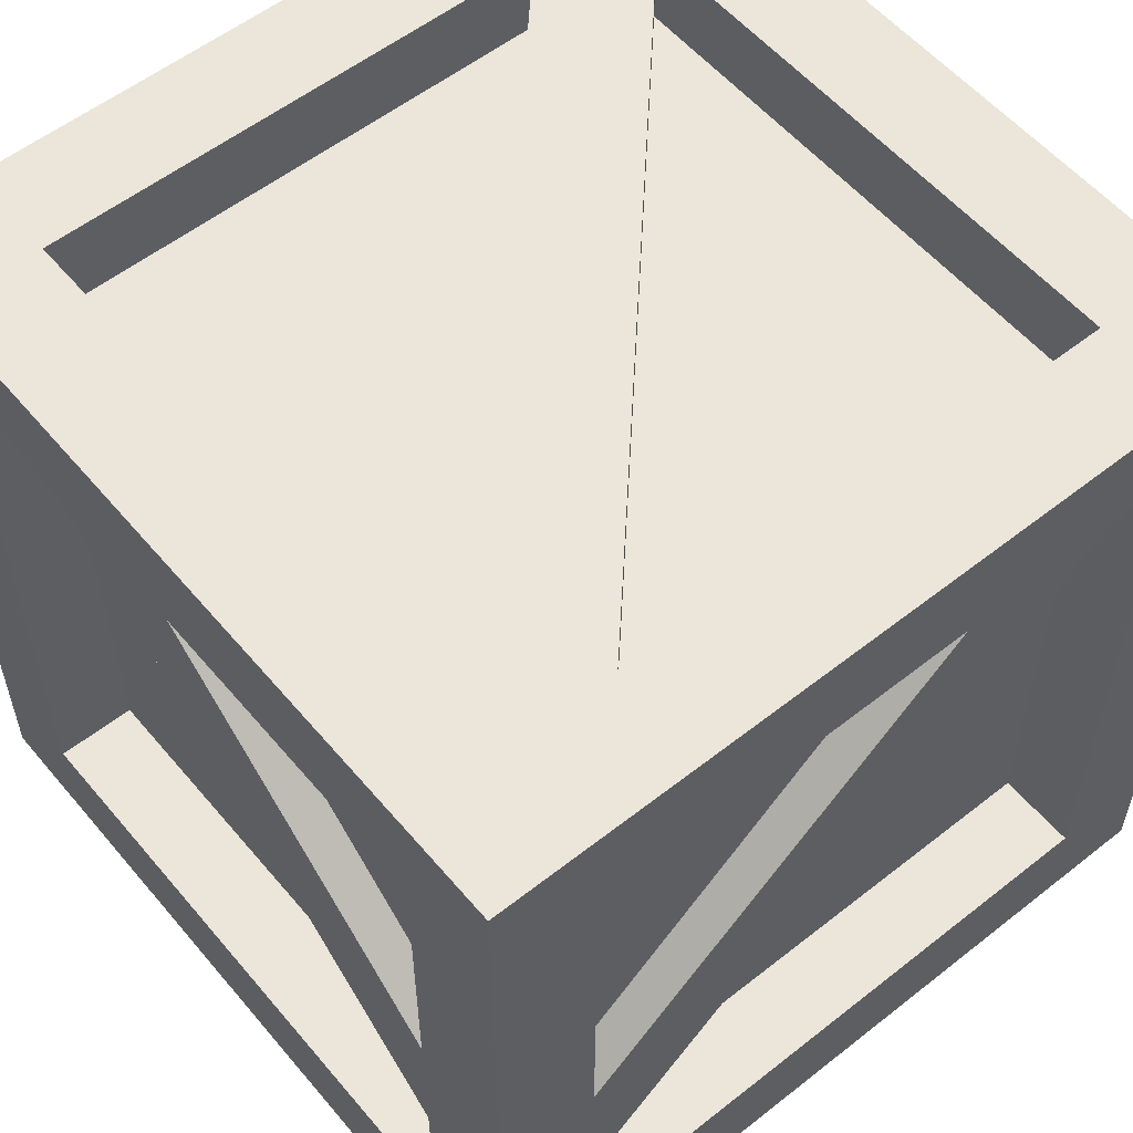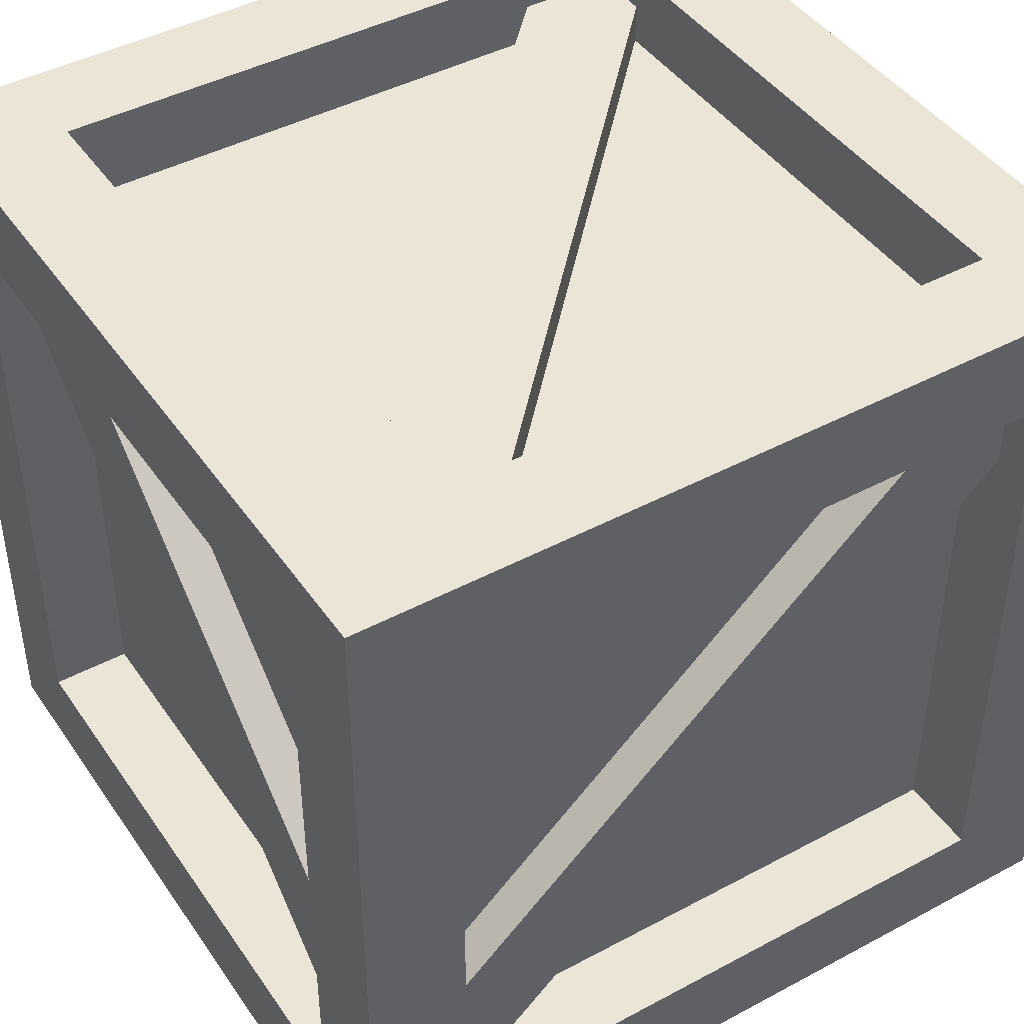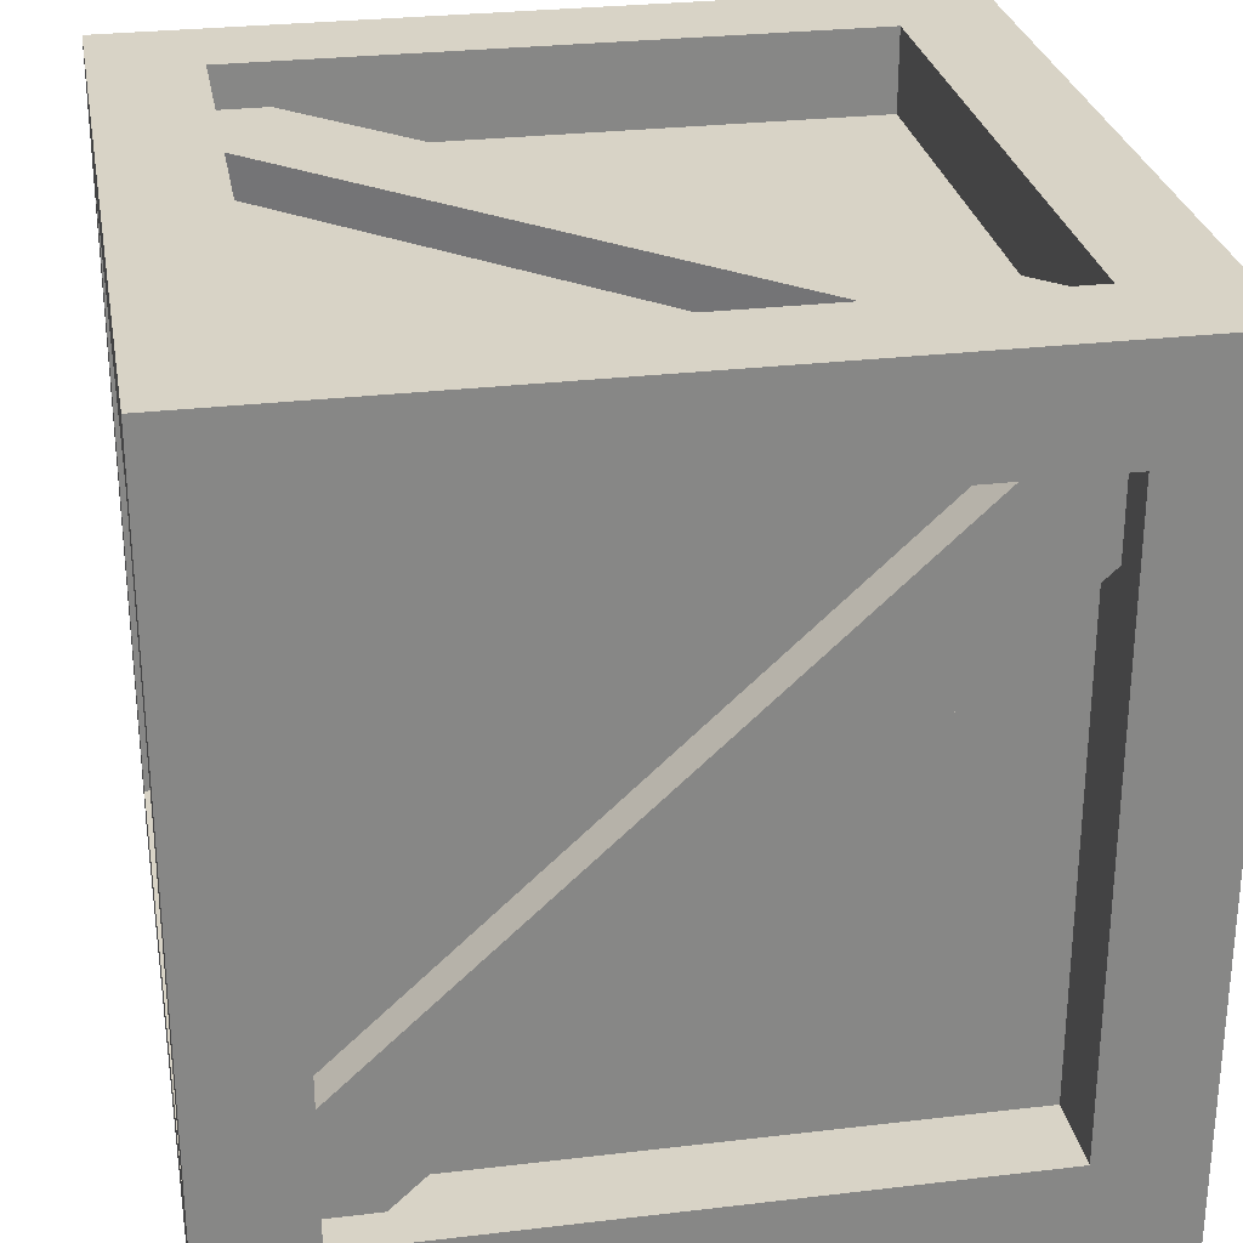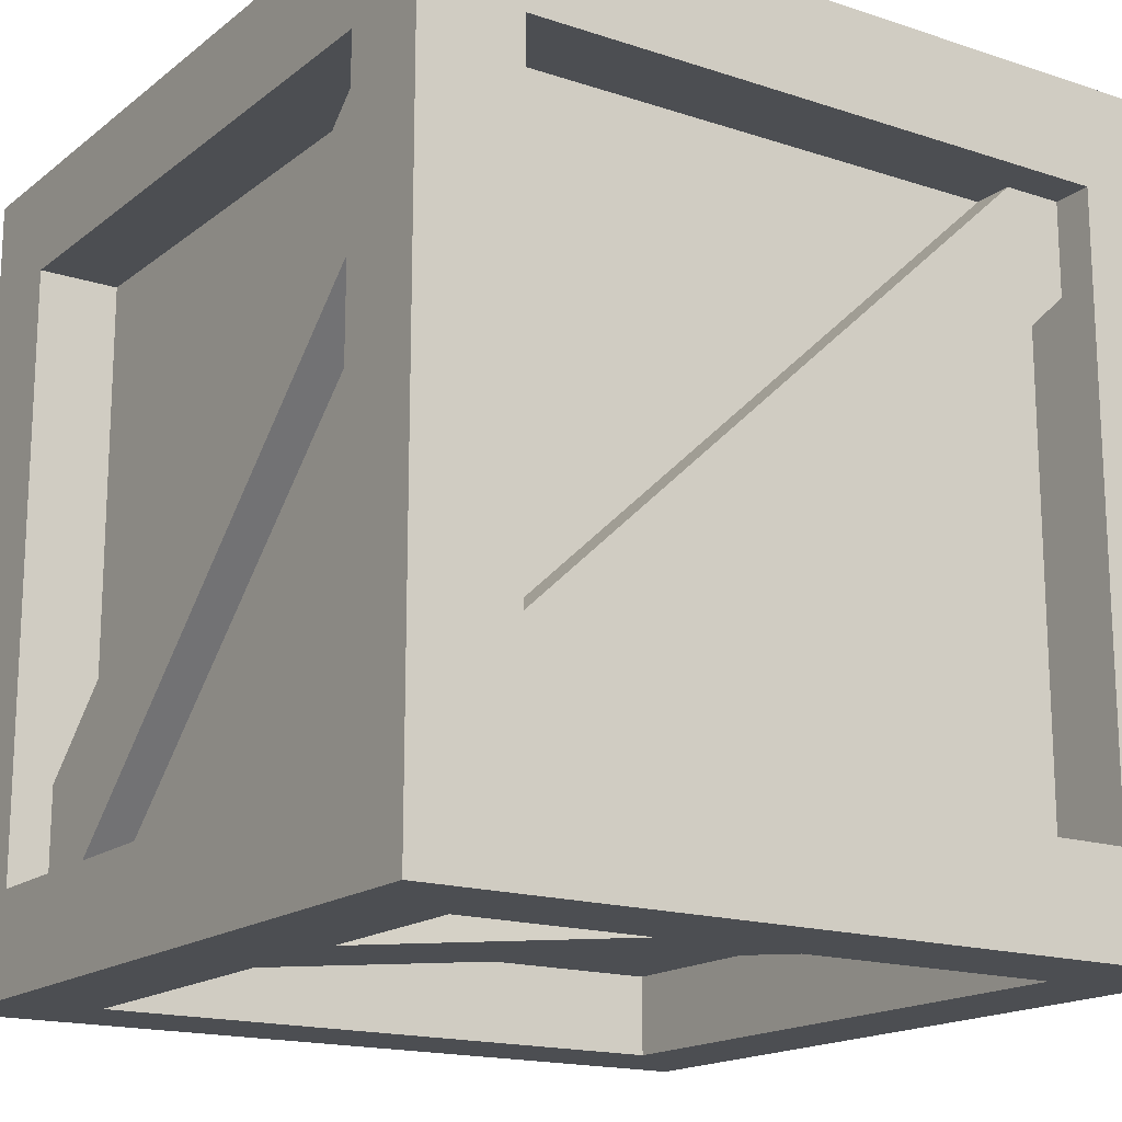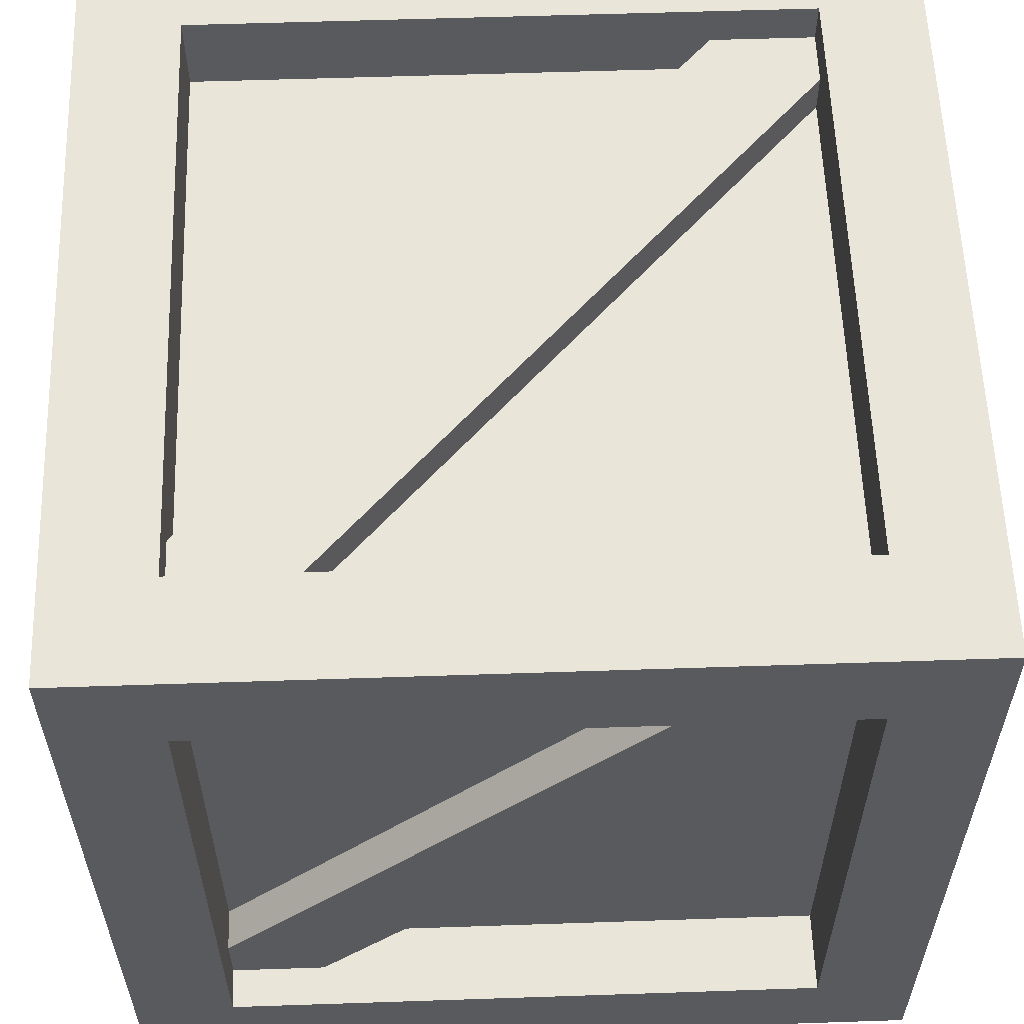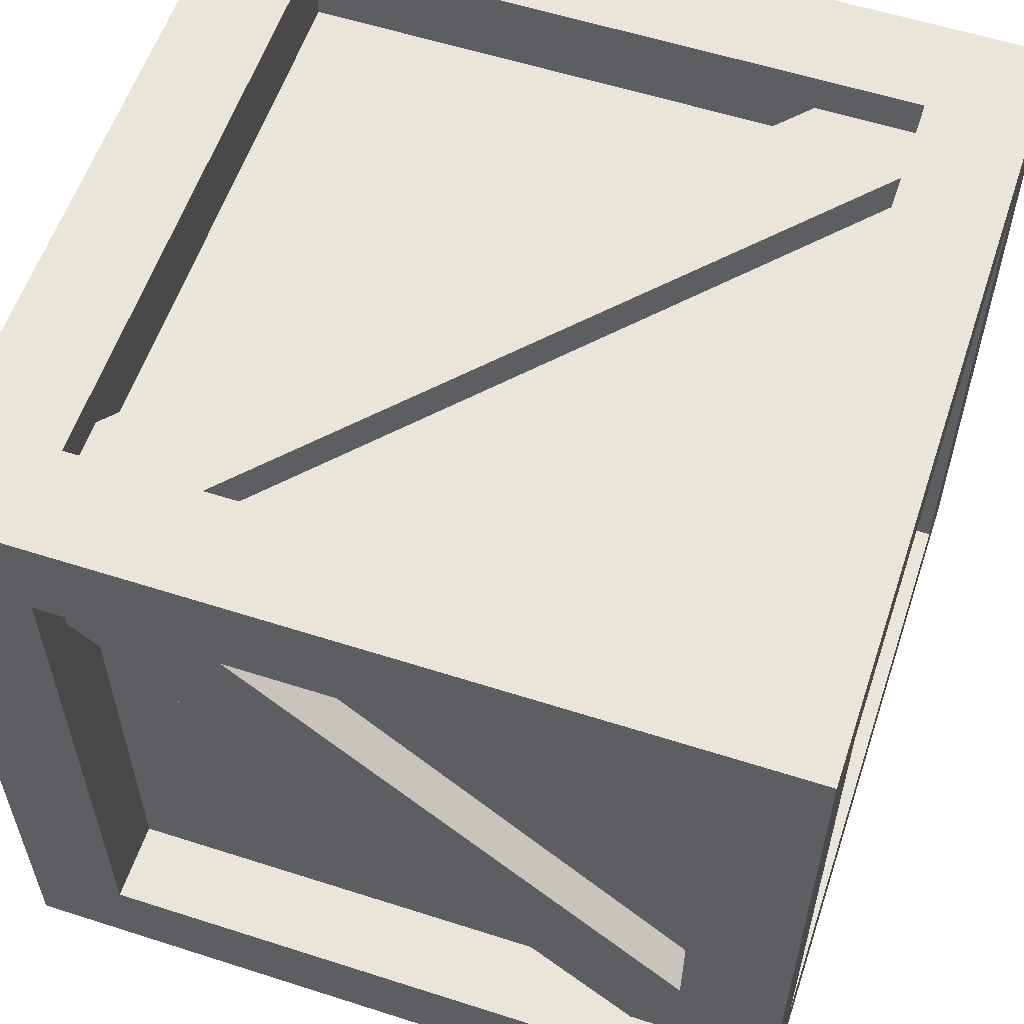
<metadata>
{"format":"obj","ext":"obj","renderer":"f3d","projection":"perspective","resolution":1024,"background":"white","views":[{"elev":56.2,"azim":-129.5,"up":"+Z"},{"elev":44.0,"azim":-122.1,"up":"+Z"},{"elev":28.1,"azim":-10.2,"up":"+Z"},{"elev":-16.8,"azim":-33.7,"up":"+Z"},{"elev":58.2,"azim":88.0,"up":"+Y"},{"elev":57.9,"azim":108.4,"up":"+Z"}]}
</metadata>
<code>
o CaseMirrorCopy_Plane.010
v -1 2 1
v 1 2 1
v -1 2 -1
v 1 2 -1
v -0.75 2 -0.75
v -0.75 2 0.75
v 0.75 2 0.75
v 0.75 2 -0.75
v -0.75 1.8 -0.75
v -0.75 1.8 0.75
v 0.75 1.8 0.75
v 0.75 1.8 -0.75
v 0.6027 1.8 0.75
v -0.75 1.8 -0.4985
v 0.75 1.8 0.5165
v -0.6182 1.8 -0.75
v 0.6027 1.8 0.75
v 0.75 1.8 0.75
v -0.6182 1.8 -0.75
v -0.75 1.8 -0.75
v -0.75 1.8 -0.4985
v 0.75 1.8 0.5165
v 0.6027 1.9 0.75
v 0.75 1.9 0.75
v -0.6182 1.9 -0.75
v -0.75 1.9 -0.75
v -0.75 1.9 -0.4985
v 0.75 1.9 0.5165
v -1 0 1
v 1 0 1
v -1 0 -1
v 1 0 -1
v -0.75 0 -0.75
v -0.75 0 0.75
v 0.75 0 0.75
v 0.75 0 -0.75
v -0.75 0.2 -0.75
v -0.75 0.2 0.75
v 0.75 0.2 0.75
v 0.75 0.2 -0.75
v 0.6027 0.2 0.75
v -0.75 0.2 -0.4985
v 0.75 0.2 0.5165
v -0.6182 0.2 -0.75
v 0.6027 0.2 0.75
v 0.75 0.2 0.75
v -0.6182 0.2 -0.75
v -0.75 0.2 -0.75
v -0.75 0.2 -0.4985
v 0.75 0.2 0.5165
v 0.6027 0.1 0.75
v 0.75 0.1 0.75
v -0.6182 0.1 -0.75
v -0.75 0.1 -0.75
v -0.75 0.1 -0.4985
v 0.75 0.1 0.5165
v -1 0 1
v 1 0 1
v -1 2 1
v 1 2 1
v -0.75 1.75 1
v -0.75 0.25 1
v 0.75 0.25 1
v 0.75 1.75 1
v -0.75 1.75 0.8
v -0.75 0.25 0.8
v 0.75 0.25 0.8
v 0.75 1.75 0.8
v 0.6027 0.25 0.8
v -0.75 1.499 0.8
v 0.75 0.4835 0.8
v -0.6182 1.75 0.8
v 0.6027 0.25 0.8
v 0.75 0.25 0.8
v -0.6182 1.75 0.8
v -0.75 1.75 0.8
v -0.75 1.499 0.8
v 0.75 0.4835 0.8
v 0.6027 0.25 0.9
v 0.75 0.25 0.9
v -0.6182 1.75 0.9
v -0.75 1.75 0.9
v -0.75 1.499 0.9
v 0.75 0.4835 0.9
v -1 -0 -1
v 1 -0 -1
v -1 2 -1
v 1 2 -1
v -0.75 1.75 -1
v -0.75 0.25 -1
v 0.75 0.25 -1
v 0.75 1.75 -1
v -0.75 1.75 -0.8
v -0.75 0.25 -0.8
v 0.75 0.25 -0.8
v 0.75 1.75 -0.8
v 0.6027 0.25 -0.8
v -0.75 1.499 -0.8
v 0.75 0.4835 -0.8
v -0.6182 1.75 -0.8
v 0.6027 0.25 -0.8
v 0.75 0.25 -0.8
v -0.6182 1.75 -0.8
v -0.75 1.75 -0.8
v -0.75 1.499 -0.8
v 0.75 0.4835 -0.8
v 0.6027 0.25 -0.9
v 0.75 0.25 -0.9
v -0.6182 1.75 -0.9
v -0.75 1.75 -0.9
v -0.75 1.499 -0.9
v 0.75 0.4835 -0.9
v 1 2 1
v 1 0 1
v 1 2 -1
v 1 0 -1
v 1 1.75 -0.75
v 1 1.75 0.75
v 1 0.25 0.75
v 1 0.25 -0.75
v 0.8 1.75 -0.75
v 0.8 1.75 0.75
v 0.8 0.25 0.75
v 0.8 0.25 -0.75
v 0.8 0.3973 0.75
v 0.8 1.75 -0.4985
v 0.8 0.25 0.5165
v 0.8 1.618 -0.75
v 0.8 0.3973 0.75
v 0.8 0.25 0.75
v 0.8 1.618 -0.75
v 0.8 1.75 -0.75
v 0.8 1.75 -0.4985
v 0.8 0.25 0.5165
v 0.9 0.3973 0.75
v 0.9 0.25 0.75
v 0.9 1.618 -0.75
v 0.9 1.75 -0.75
v 0.9 1.75 -0.4985
v 0.9 0.25 0.5165
v -1 2 1
v -1 -0 1
v -1 2 -1
v -1 -0 -1
v -1 1.75 -0.75
v -1 1.75 0.75
v -1 0.25 0.75
v -1 0.25 -0.75
v -0.8 1.75 -0.75
v -0.8 1.75 0.75
v -0.8 0.25 0.75
v -0.8 0.25 -0.75
v -0.8 0.3973 0.75
v -0.8 1.75 -0.4985
v -0.8 0.25 0.5165
v -0.8 1.618 -0.75
v -0.8 0.3973 0.75
v -0.8 0.25 0.75
v -0.8 1.618 -0.75
v -0.8 1.75 -0.75
v -0.8 1.75 -0.4985
v -0.8 0.25 0.5165
v -0.9 0.3973 0.75
v -0.9 0.25 0.75
v -0.9 1.618 -0.75
v -0.9 1.75 -0.75
v -0.9 1.75 -0.4985
v -0.9 0.25 0.5165
f 6 7 11 13 10
f 6 5 3 1
f 7 6 1 2
f 8 7 2 4
f 5 8 4 3
f 16 15 12
f 7 8 12 15 11
f 8 5 9 16 12
f 5 6 10 14 9
f 10 13 14
f 15 16 19 22
f 21 17 23 27
f 9 14 21 20
f 13 11 18 17
f 14 13 17 21
f 11 15 22 18
f 16 9 20 19
f 23 24 28 25 26 27
f 18 22 28 24
f 17 18 24 23
f 22 19 25 28
f 19 20 26 25
f 20 21 27 26
f 34 38 41 39 35
f 34 29 31 33
f 35 30 29 34
f 36 32 30 35
f 33 31 32 36
f 44 40 43
f 35 39 43 40 36
f 36 40 44 37 33
f 33 37 42 38 34
f 38 42 41
f 43 50 47 44
f 49 55 51 45
f 37 48 49 42
f 41 45 46 39
f 42 49 45 41
f 39 46 50 43
f 44 47 48 37
f 51 55 54 53 56 52
f 46 52 56 50
f 45 51 52 46
f 50 56 53 47
f 47 53 54 48
f 48 54 55 49
f 62 63 67 69 66
f 62 61 59 57
f 63 62 57 58
f 64 63 58 60
f 61 64 60 59
f 72 71 68
f 63 64 68 71 67
f 64 61 65 72 68
f 61 62 66 70 65
f 66 69 70
f 71 72 75 78
f 77 73 79 83
f 65 70 77 76
f 69 67 74 73
f 70 69 73 77
f 67 71 78 74
f 72 65 76 75
f 79 80 84 81 82 83
f 74 78 84 80
f 73 74 80 79
f 78 75 81 84
f 75 76 82 81
f 76 77 83 82
f 90 94 97 95 91
f 90 85 87 89
f 91 86 85 90
f 92 88 86 91
f 89 87 88 92
f 100 96 99
f 91 95 99 96 92
f 92 96 100 93 89
f 89 93 98 94 90
f 94 98 97
f 99 106 103 100
f 105 111 107 101
f 93 104 105 98
f 97 101 102 95
f 98 105 101 97
f 95 102 106 99
f 100 103 104 93
f 107 111 110 109 112 108
f 102 108 112 106
f 101 107 108 102
f 106 112 109 103
f 103 109 110 104
f 104 110 111 105
f 118 119 123 125 122
f 118 117 115 113
f 119 118 113 114
f 120 119 114 116
f 117 120 116 115
f 128 127 124
f 119 120 124 127 123
f 120 117 121 128 124
f 117 118 122 126 121
f 122 125 126
f 127 128 131 134
f 133 129 135 139
f 121 126 133 132
f 125 123 130 129
f 126 125 129 133
f 123 127 134 130
f 128 121 132 131
f 135 136 140 137 138 139
f 130 134 140 136
f 129 130 136 135
f 134 131 137 140
f 131 132 138 137
f 132 133 139 138
f 146 150 153 151 147
f 146 141 143 145
f 147 142 141 146
f 148 144 142 147
f 145 143 144 148
f 156 152 155
f 147 151 155 152 148
f 148 152 156 149 145
f 145 149 154 150 146
f 150 154 153
f 155 162 159 156
f 161 167 163 157
f 149 160 161 154
f 153 157 158 151
f 154 161 157 153
f 151 158 162 155
f 156 159 160 149
f 163 167 166 165 168 164
f 158 164 168 162
f 157 163 164 158
f 162 168 165 159
f 159 165 166 160
f 160 166 167 161

</code>
